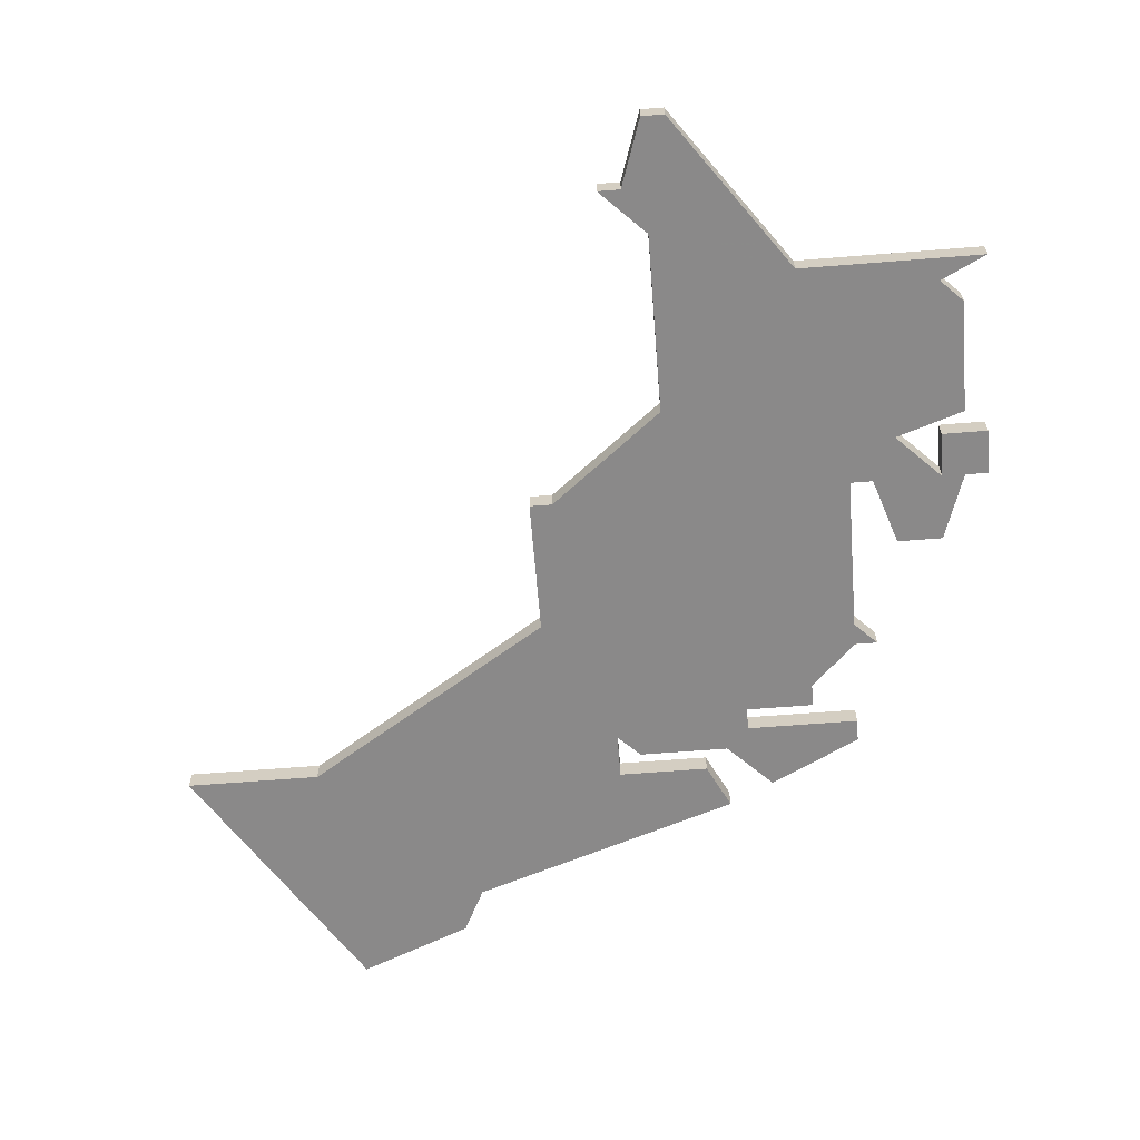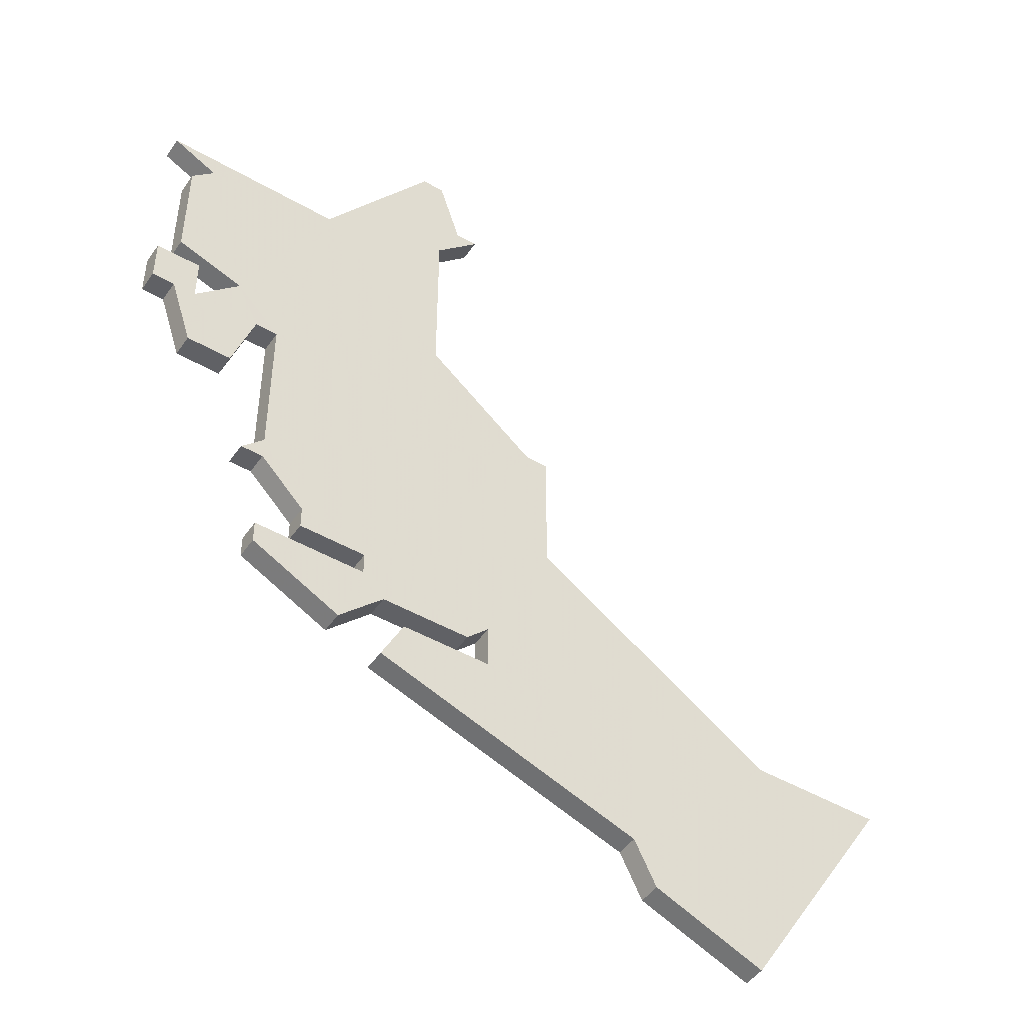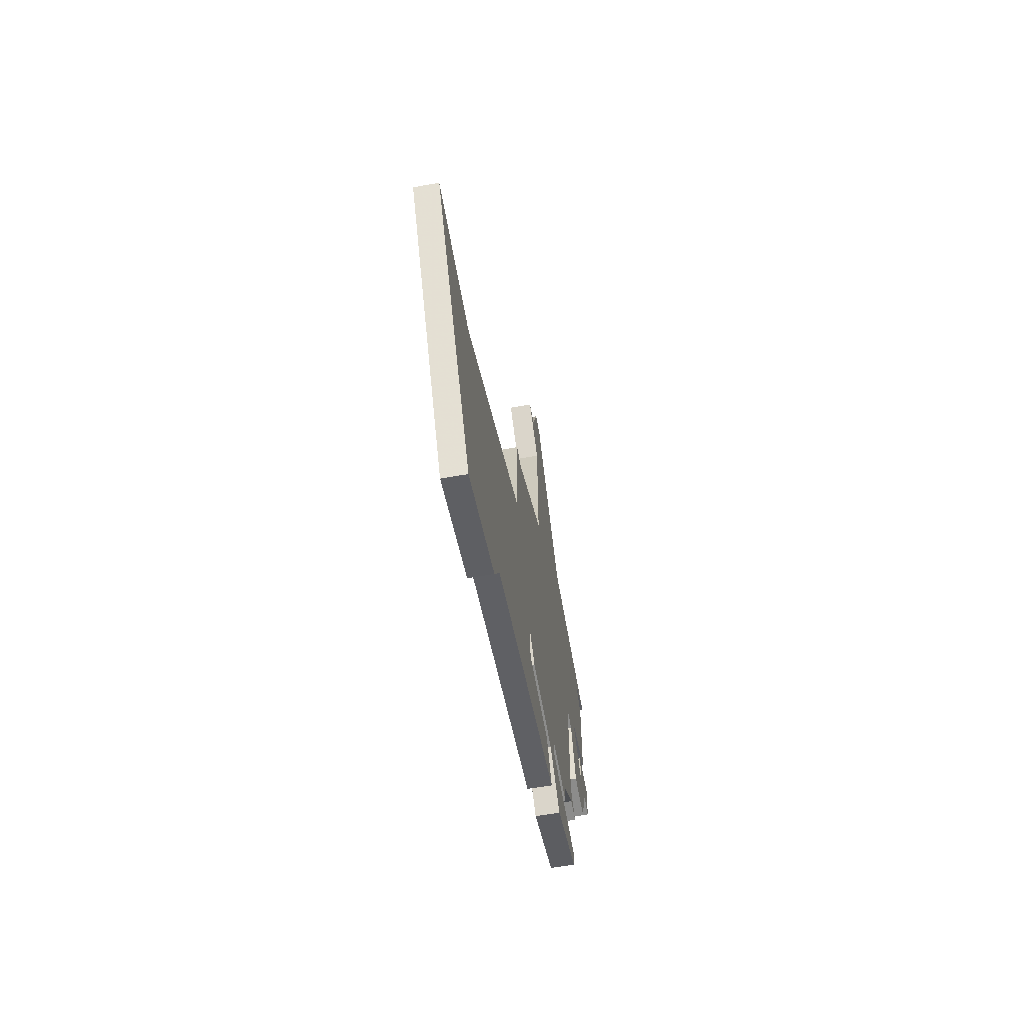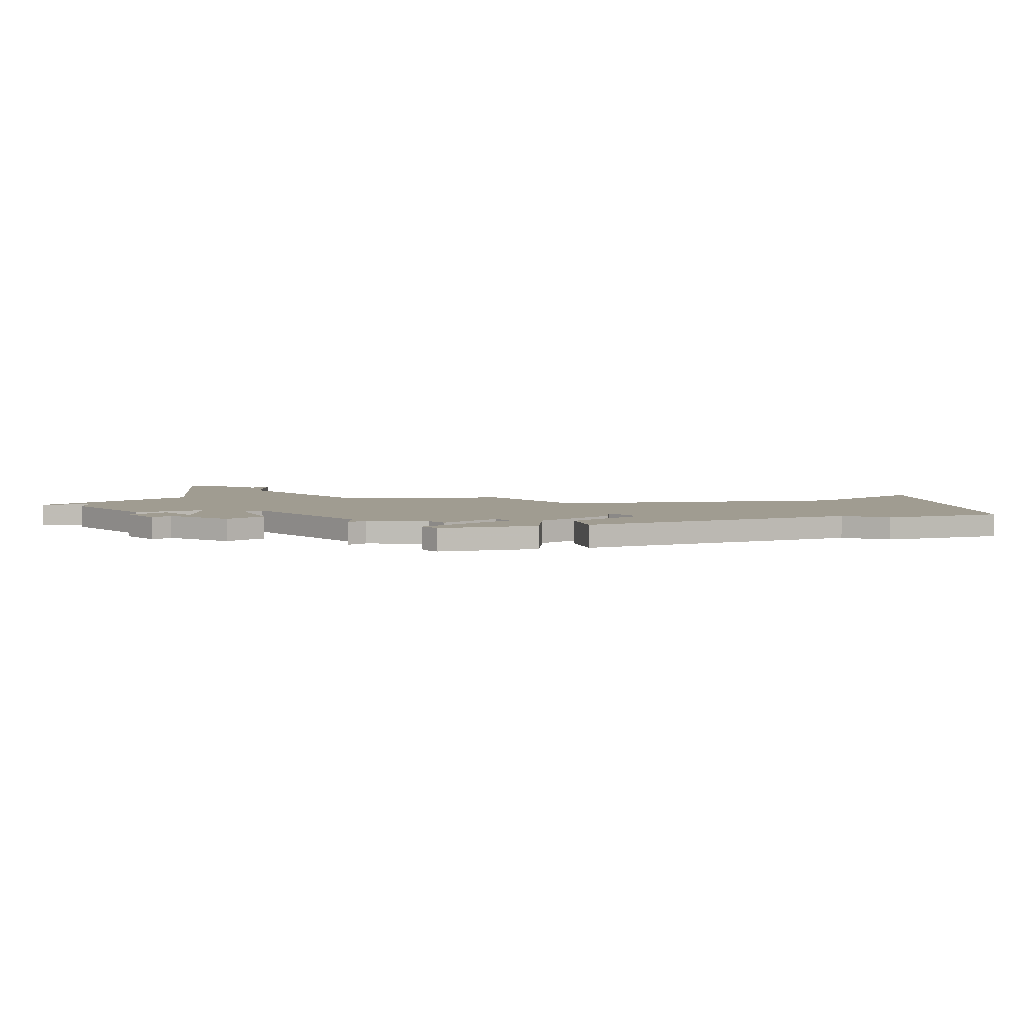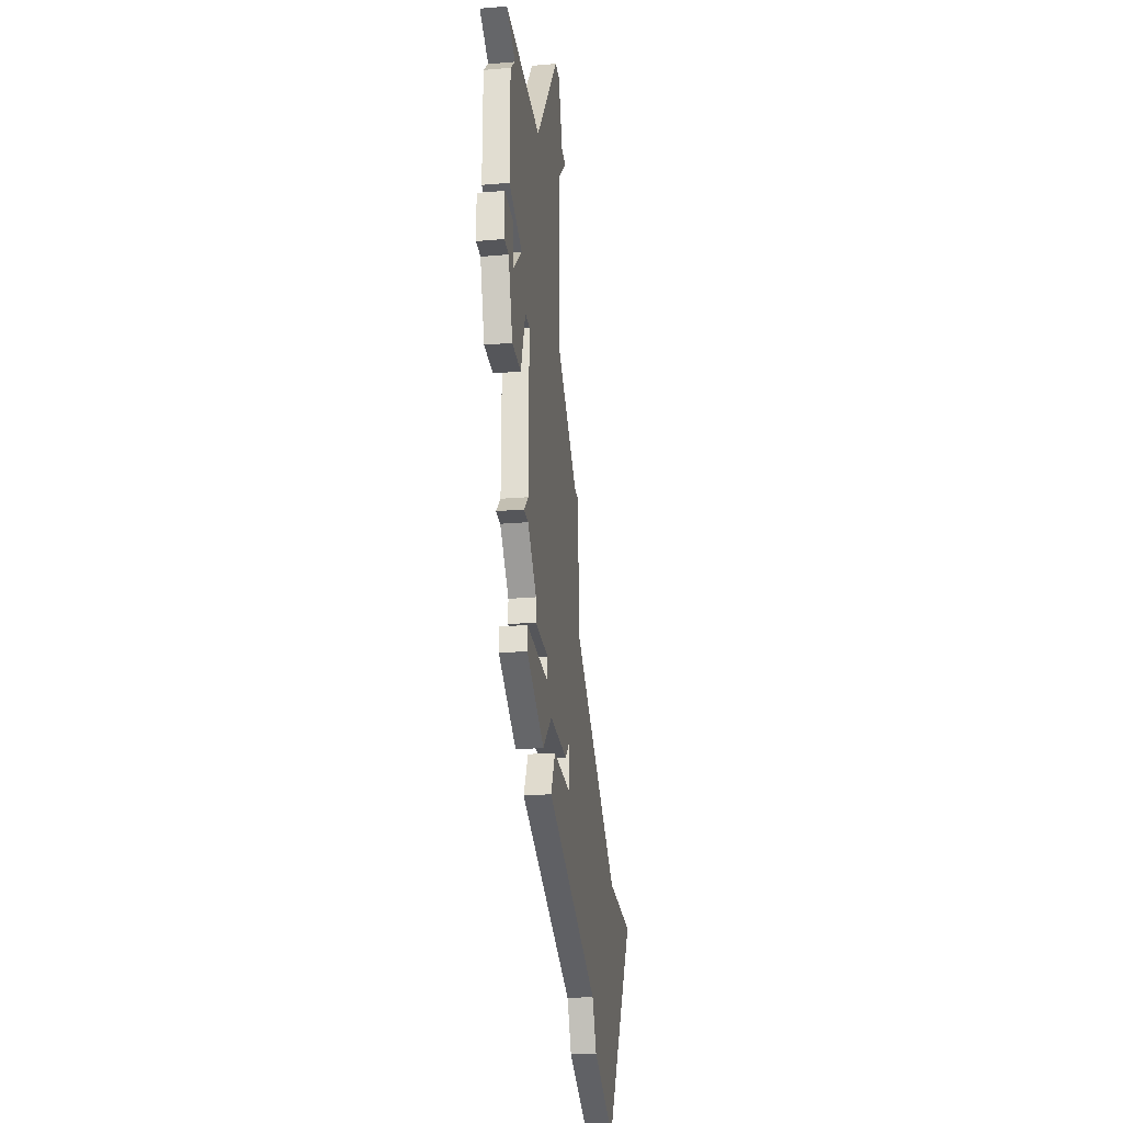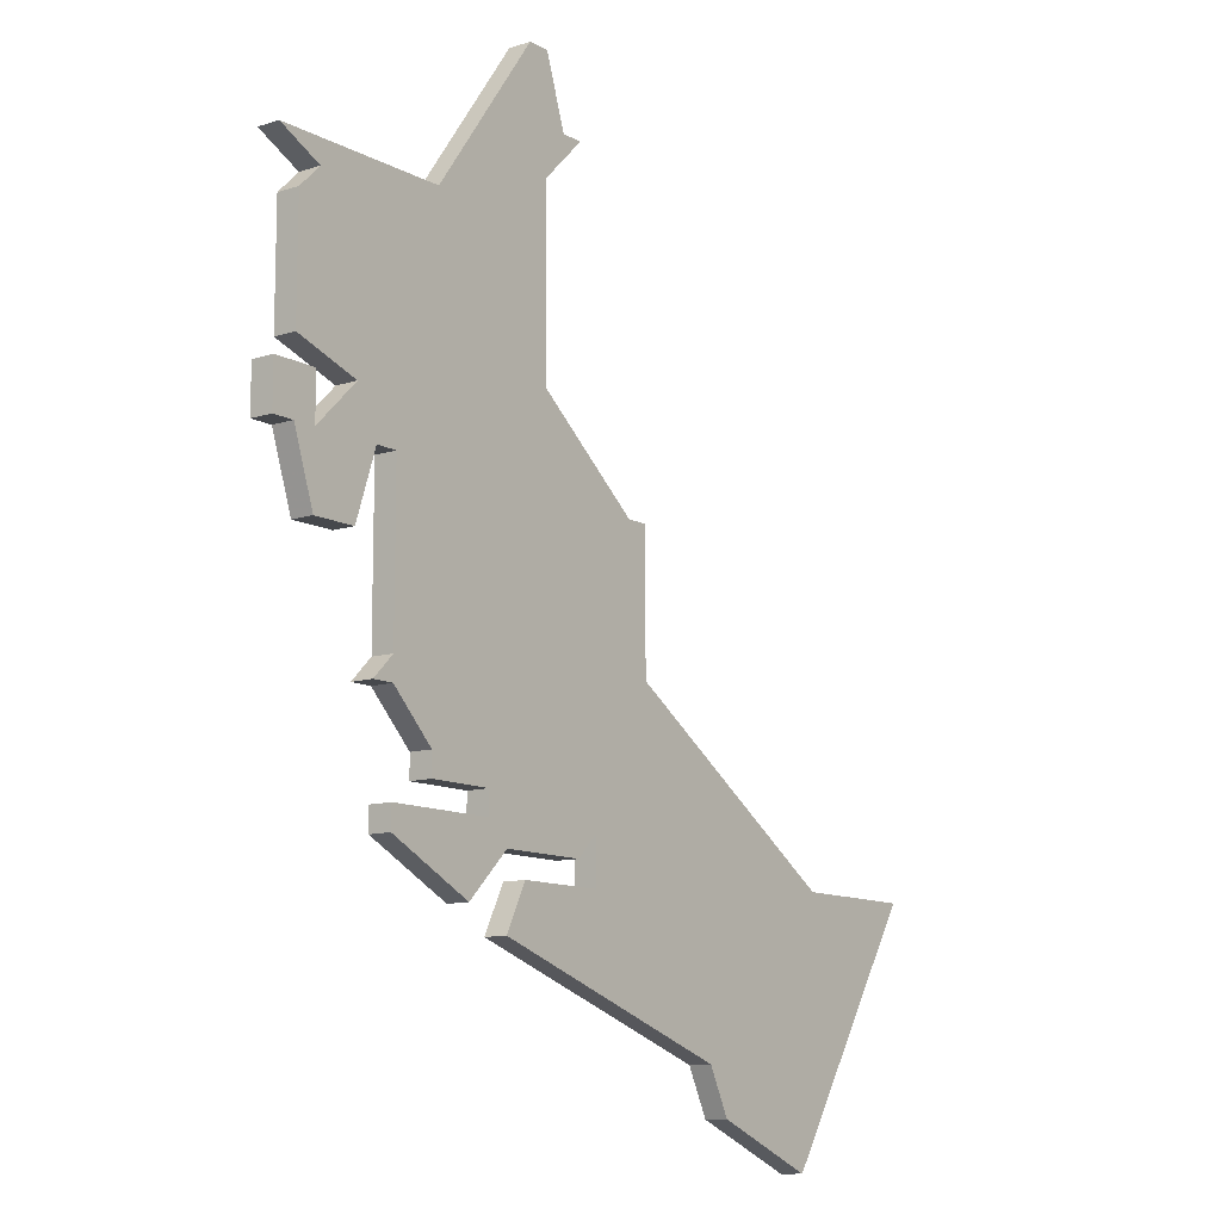
<metadata>
{"format":"obj","ext":"obj","renderer":"f3d","projection":"perspective","resolution":1024,"background":"white","views":[{"elev":-63.3,"azim":-175.4,"up":"+Z"},{"elev":-47.4,"azim":-33.1,"up":"+Y"},{"elev":-64.1,"azim":100.0,"up":"+Y"},{"elev":4.4,"azim":-41.1,"up":"+Z"},{"elev":-25.9,"azim":-82.3,"up":"+Y"},{"elev":-11.3,"azim":-52.3,"up":"+Y"}]}
</metadata>
<code>
v 2601 -1264 0
v 2601 -1264 1
v 2601 -1267 0
v 2601 -1267 1
v 2601 -1262 0
v 2601 -1262 1
v 2601 -1255 0
v 2601 -1255 1
v 2609 -1279 0
v 2609 -1279 1
v 2600 -1264 0
v 2600 -1264 1
v 2600 -1256 0
v 2600 -1256 1
v 2600 -1261 0
v 2600 -1261 1
v 2616 -1276 0
v 2616 -1276 1
v 2616 -1278 0
v 2616 -1278 1
v 2624 -1286 0
v 2624 -1286 1
v 2599 -1264 0
v 2599 -1264 1
v 2599 -1262 0
v 2599 -1262 1
v 2599 -1254 0
v 2599 -1254 1
v 2607 -1274 0
v 2607 -1274 1
v 2607 -1275 0
v 2607 -1275 1
v 2607 -1254 0
v 2607 -1254 1
v 2615 -1250 0
v 2615 -1250 1
v 2615 -1277 0
v 2615 -1277 1
v 2623 -1284 0
v 2623 -1284 1
v 2614 -1250 0
v 2614 -1250 1
v 2630 -1277 0
v 2630 -1277 1
v 2605 -1272 0
v 2605 -1272 1
v 2605 -1264 0
v 2605 -1264 1
v 2605 -1276 0
v 2605 -1276 1
v 2605 -1277 0
v 2605 -1277 1
v 2605 -1271 0
v 2605 -1271 1
v 2613 -1247 0
v 2613 -1247 1
v 2613 -1260 0
v 2613 -1260 1
v 2613 -1252 0
v 2613 -1252 1
v 2629 -1288 0
v 2629 -1288 1
v 2604 -1272 0
v 2604 -1272 1
v 2604 -1264 0
v 2604 -1264 1
v 2612 -1247 0
v 2612 -1247 1
v 2612 -1278 0
v 2612 -1278 1
v 2603 -1267 0
v 2603 -1267 1
v 2603 -1262 0
v 2603 -1262 1
v 2636 -1277 0
v 2636 -1277 1
v 2611 -1280 0
v 2611 -1280 1
v 2611 -1277 0
v 2611 -1277 1
v 2619 -1264 0
v 2619 -1264 1
v 2619 -1270 0
v 2619 -1270 1
v 2610 -1275 0
v 2610 -1275 1
v 2610 -1276 0
v 2610 -1276 1
v 2618 -1264 0
v 2618 -1264 1
f 3 11 1
f 71 3 1
f 25 11 23
f 51 49 87
f 87 9 51
f 53 29 45
f 63 53 45
f 29 85 31
f 53 47 89
f 1 11 5
f 15 13 73
f 5 11 25
f 65 1 73
f 47 65 73
f 33 73 7
f 73 13 7
f 47 73 33
f 27 33 7
f 57 47 33
f 65 71 1
f 29 53 85
f 85 37 79
f 19 77 69
f 87 79 9
f 61 21 39
f 77 19 39
f 43 61 39
f 17 39 19
f 75 61 43
f 39 17 43
f 47 57 89
f 79 87 85
f 57 33 59
f 41 67 55
f 59 33 67
f 59 67 41
f 53 89 85
f 85 89 83
f 43 17 83
f 81 83 89
f 59 41 35
f 83 17 85
f 85 17 37
f 2 12 4
f 2 4 72
f 24 12 26
f 88 50 52
f 52 10 88
f 46 30 54
f 46 54 64
f 32 86 30
f 90 48 54
f 6 12 2
f 74 14 16
f 26 12 6
f 74 2 66
f 74 66 48
f 8 74 34
f 8 14 74
f 34 74 48
f 8 34 28
f 34 48 58
f 2 72 66
f 86 54 30
f 80 38 86
f 70 78 20
f 10 80 88
f 40 22 62
f 40 20 78
f 40 62 44
f 20 40 18
f 44 62 76
f 44 18 40
f 90 58 48
f 86 88 80
f 60 34 58
f 56 68 42
f 68 34 60
f 42 68 60
f 86 90 54
f 84 90 86
f 84 18 44
f 90 84 82
f 36 42 60
f 86 18 84
f 38 18 86
f 34 68 33
f 33 68 67
f 28 34 27
f 27 34 33
f 8 28 7
f 7 28 27
f 14 8 13
f 13 8 7
f 16 14 15
f 15 14 13
f 74 16 73
f 73 16 15
f 2 74 1
f 1 74 73
f 6 2 5
f 5 2 1
f 26 6 25
f 25 6 5
f 24 26 23
f 23 26 25
f 12 24 11
f 11 24 23
f 4 12 3
f 3 12 11
f 72 4 71
f 71 4 3
f 66 72 65
f 65 72 71
f 48 66 47
f 47 66 65
f 54 48 53
f 53 48 47
f 64 54 63
f 63 54 53
f 46 64 45
f 45 64 63
f 30 46 29
f 29 46 45
f 32 30 31
f 31 30 29
f 86 32 85
f 85 32 31
f 88 86 87
f 87 86 85
f 50 88 49
f 49 88 87
f 52 50 51
f 51 50 49
f 10 52 9
f 9 52 51
f 80 10 79
f 79 10 9
f 38 80 37
f 37 80 79
f 18 38 17
f 17 38 37
f 20 18 19
f 19 18 17
f 70 20 69
f 69 20 19
f 78 70 77
f 77 70 69
f 40 78 39
f 39 78 77
f 22 40 21
f 21 40 39
f 62 22 61
f 61 22 21
f 76 62 75
f 75 62 61
f 44 76 43
f 43 76 75
f 84 44 83
f 83 44 43
f 82 84 81
f 81 84 83
f 90 82 89
f 89 82 81
f 58 90 57
f 57 90 89
f 60 58 59
f 59 58 57
f 36 60 35
f 35 60 59
f 42 36 41
f 41 36 35
f 68 56 67
f 67 56 55
f 56 42 55
f 55 42 41

</code>
